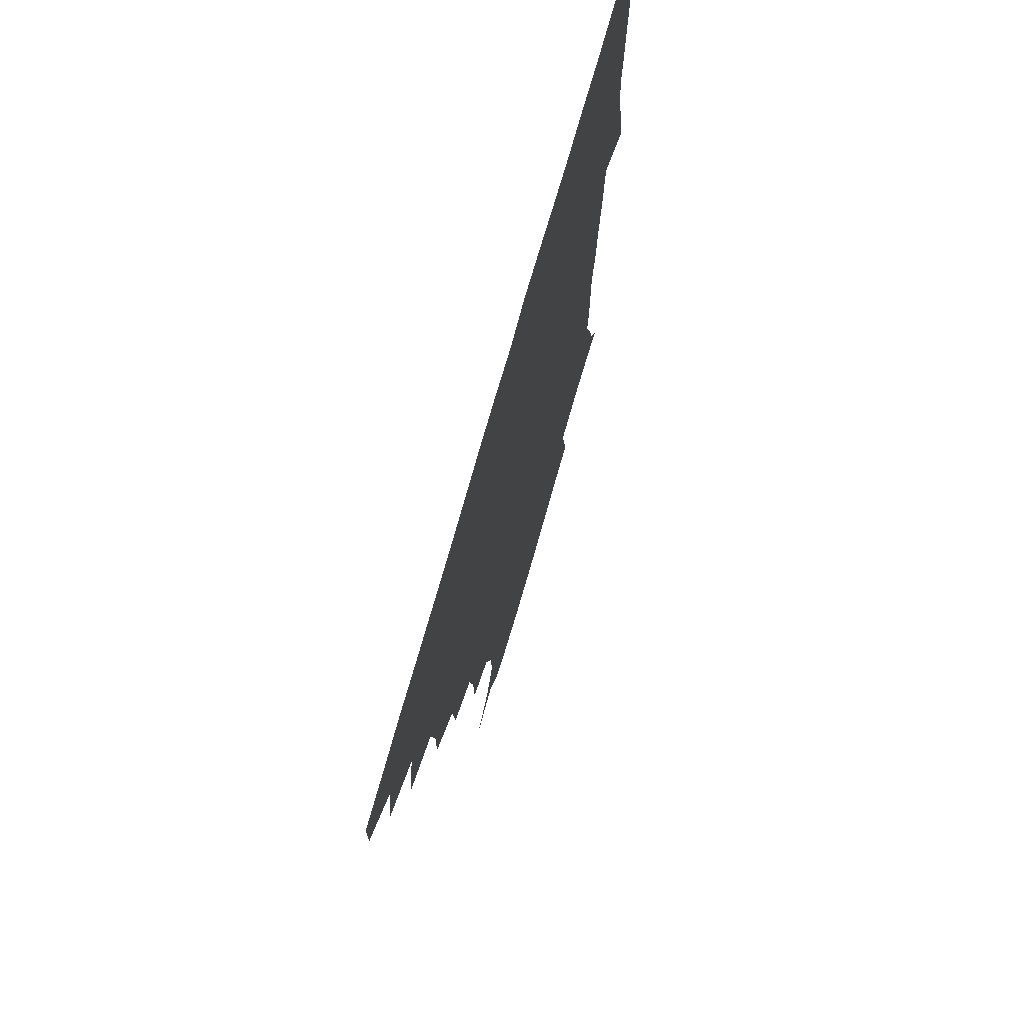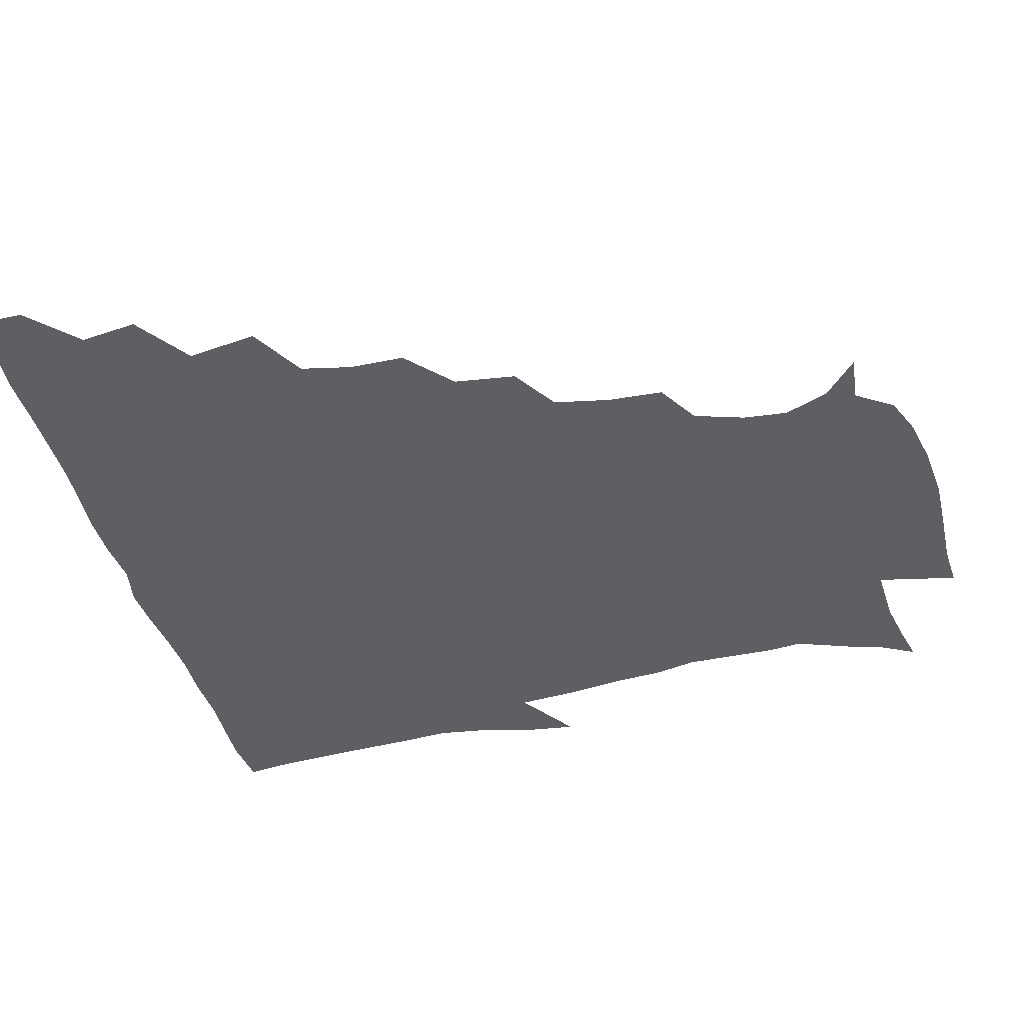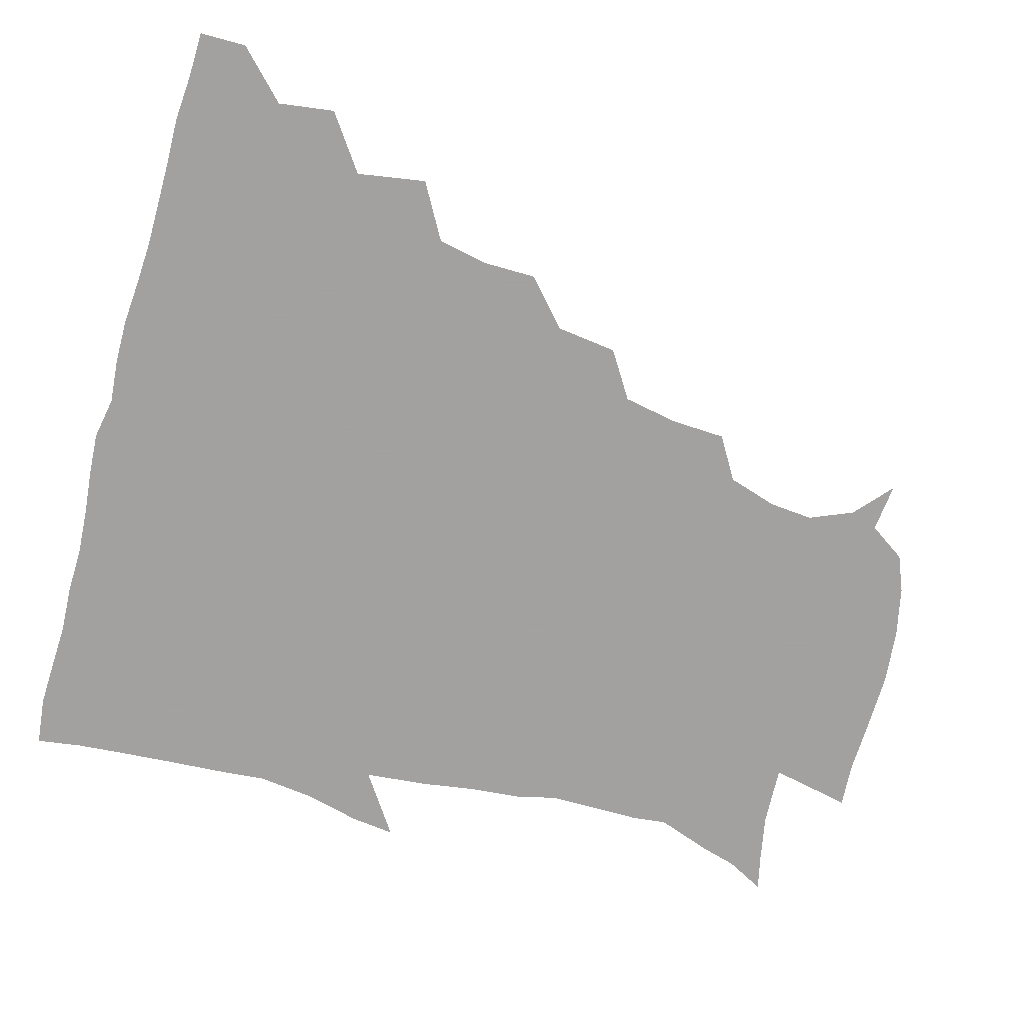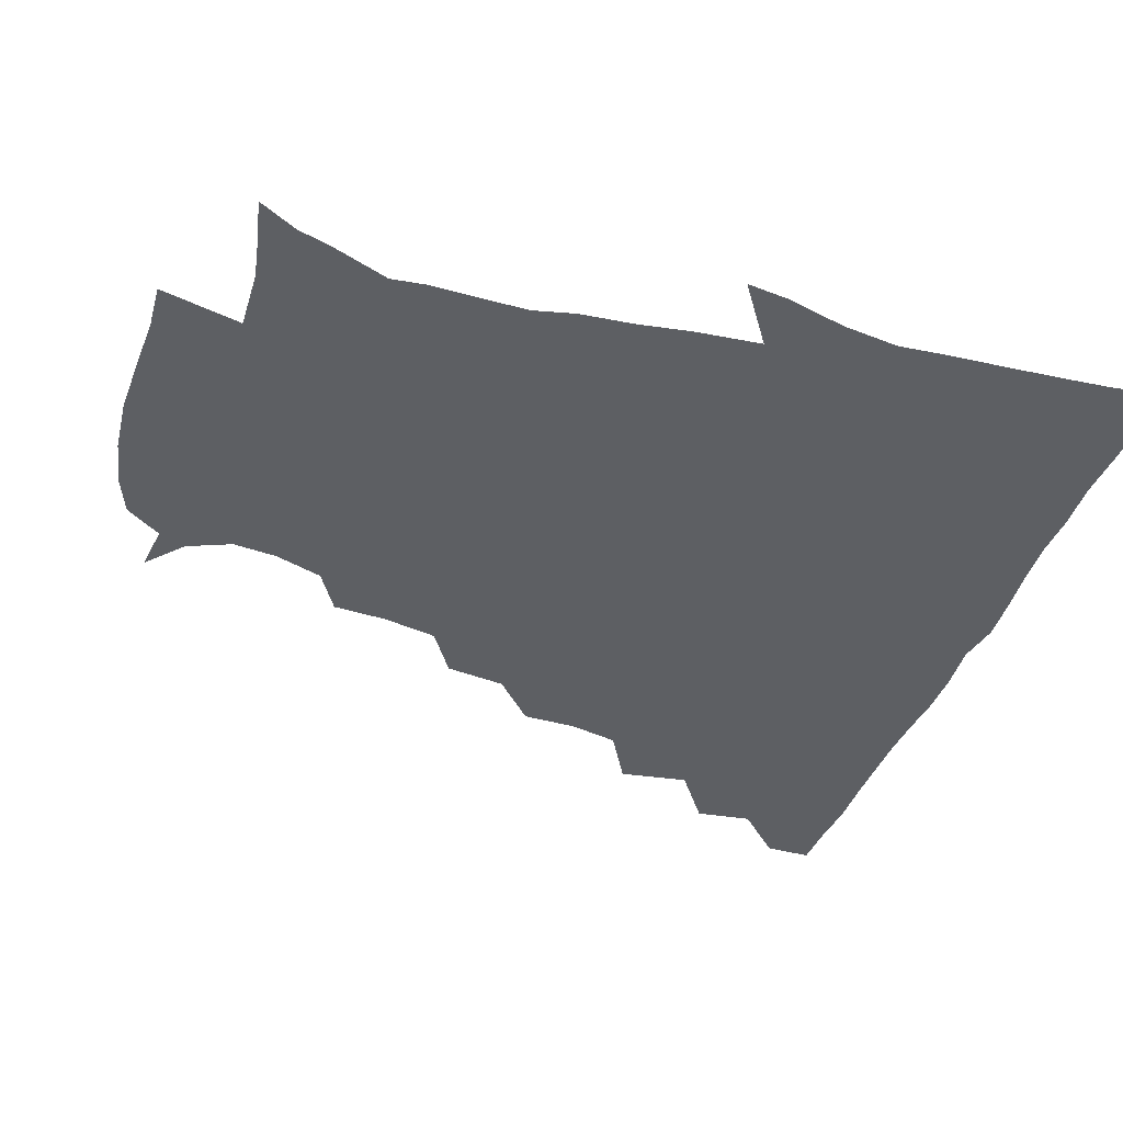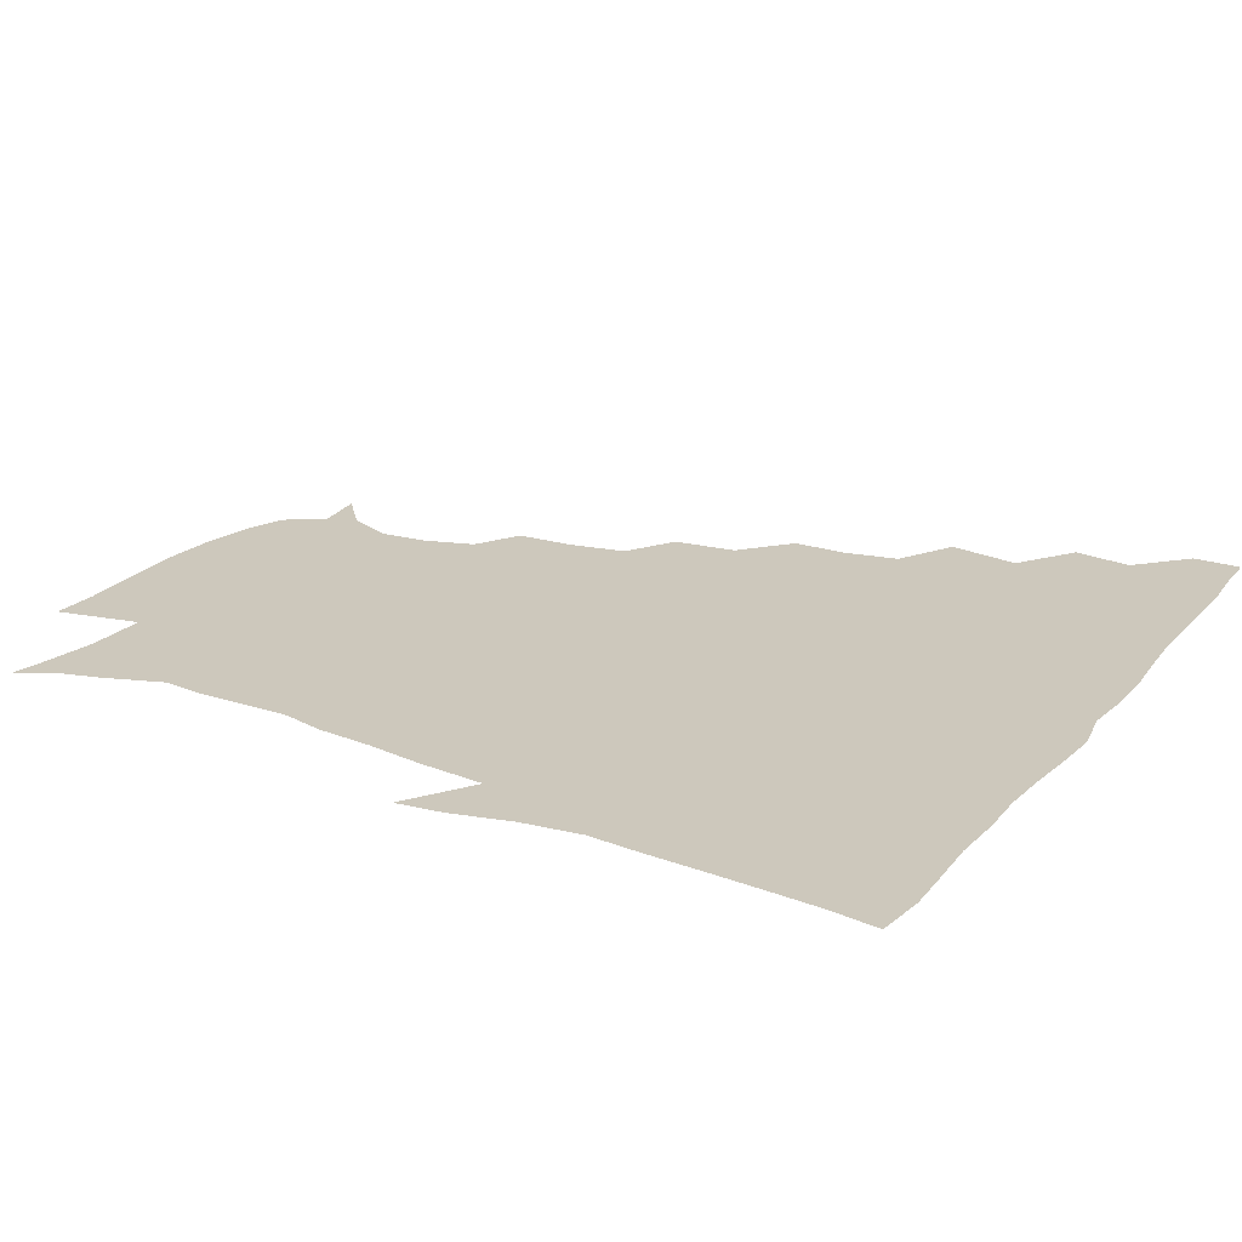
<metadata>
{"format":"obj","ext":"obj","renderer":"f3d","projection":"perspective","resolution":1024,"background":"white","views":[{"elev":72.4,"azim":-74.3,"up":"+Y"},{"elev":-41.0,"azim":-75.6,"up":"+Z"},{"elev":-72.3,"azim":-105.6,"up":"+Z"},{"elev":-40.2,"azim":70.9,"up":"+Z"},{"elev":22.2,"azim":119.7,"up":"+Z"}]}
</metadata>
<code>
v 436.1 419.9 0
v 436.2 435.4 0
v 449.4 385.5 0
v 452 404.3 0
v 452.5 420.4 0
v 451.6 435.8 0
v 464.2 349.2 0
v 468 372.3 0
v 468.6 390.6 0
v 467.4 405.5 0
v 467 420.7 0
v 466.6 436.9 0
v 486.4 303.9 0
v 486.3 322 0
v 482.9 338.6 0
v 483.1 358.4 0
v 484 376.3 0
v 483.7 391.8 0
v 482.5 406.2 0
v 481.8 421.2 0
v 481.5 436.5 0
v 504.3 269.6 0
v 501.8 289.9 0
v 499.4 307.5 0
v 502.1 332.5 0
v 498.1 344.4 0
v 499.4 362.6 0
v 498.6 377.2 0
v 497.9 391.7 0
v 497.5 406.2 0
v 497.2 420.7 0
v 496.5 436.5 0
v 524.3 223 0
v 523.5 241.1 0
v 520.1 259.5 0
v 517.2 280.4 0
v 515.2 297 0
v 515.2 316.7 0
v 515.3 334.5 0
v 513.1 346.7 0
v 514.4 364.2 0
v 513.3 377.6 0
v 512.6 391.8 0
v 512.1 406.3 0
v 511.8 421.1 0
v 511.5 436.5 0
v 526.1 157.4 0
v 538.8 168.5 0
v 545 183.2 0
v 543.7 197.9 0
v 538.6 214.3 0
v 536.6 235.3 0
v 534 250.9 0
v 532 268.7 0
v 530.2 284.4 0
v 530.1 303.4 0
v 529.2 318.1 0
v 528.7 334 0
v 528.5 348.9 0
v 528.6 363.7 0
v 528.1 377.7 0
v 527.1 391.9 0
v 527 406.3 0
v 526.5 421.2 0
v 526.3 437.3 0
v 542.3 159.2 0
v 552.9 176 0
v 554.1 192.3 0
v 551.7 205 0
v 549.5 223.8 0
v 548.6 242.5 0
v 546.6 256.4 0
v 544.9 271.1 0
v 544.4 288.4 0
v 543.9 304.9 0
v 543.7 320.1 0
v 543.4 334.8 0
v 543.1 349.3 0
v 543.9 364.7 0
v 543.1 377.8 0
v 542.4 391.8 0
v 542.1 406.3 0
v 541.3 422.2 0
v 540.8 438.4 0
v 550.5 146.9 0
v 559.2 162.2 0
v 564.8 181 0
v 563.9 197.1 0
v 564 212.2 0
v 561.4 229.5 0
v 561.3 244.8 0
v 559.7 259.2 0
v 559.1 275.5 0
v 559 291.4 0
v 558.2 304.9 0
v 557.8 320.6 0
v 558 335.2 0
v 557.6 348.8 0
v 557.8 364.1 0
v 557.4 377.6 0
v 557.1 391.6 0
v 557.4 405.7 0
v 556.8 420.5 0
v 555.3 438.2 0
v 562.7 141.9 0
v 574.7 166.4 0
v 577.1 184 0
v 575.8 197.2 0
v 575.3 217.6 0
v 574.5 229.3 0
v 574.4 245.4 0
v 573.4 260.4 0
v 572.8 276.3 0
v 572.5 292.2 0
v 573.1 307.1 0
v 572 319 0
v 572.2 335 0
v 572.2 349.1 0
v 572.3 363.6 0
v 572.1 377.5 0
v 572 391.6 0
v 572 405.7 0
v 571.3 420.6 0
v 570.3 436.9 0
v 579.4 138.4 0
v 588 167.3 0
v 589.1 185.4 0
v 589.9 199.3 0
v 587.5 216.7 0
v 588 228.9 0
v 587.1 247.3 0
v 587 262.4 0
v 587.2 277.1 0
v 586.7 291.5 0
v 586.9 307.9 0
v 587 321.6 0
v 587.2 336.4 0
v 587.1 349.9 0
v 587.2 363.8 0
v 587.3 377.7 0
v 587.2 391.6 0
v 586.8 405.6 0
v 585.7 421.4 0
v 584.3 439.5 0
v 597.8 136.5 0
v 601.5 167.4 0
v 601.6 186.3 0
v 602 203.7 0
v 601.7 217 0
v 602 231.7 0
v 600.9 247.7 0
v 600.4 262.4 0
v 601 277.5 0
v 600.9 292.5 0
v 601 307.7 0
v 601.4 320.9 0
v 601.4 335.7 0
v 601.4 349.2 0
v 601.8 364 0
v 602.1 378 0
v 602 391.8 0
v 601.3 406.5 0
v 600.5 421.4 0
v 598.5 438.5 0
v 616.8 136.8 0
v 615.3 167.4 0
v 614.9 186.5 0
v 614.8 200.9 0
v 614.7 217.1 0
v 614.6 233.8 0
v 614.4 249.4 0
v 614.9 262 0
v 614.4 278.1 0
v 614.9 292.5 0
v 614.9 307.6 0
v 615.7 322.4 0
v 615.7 335.9 0
v 616 350.2 0
v 616.3 364.2 0
v 616.7 378.4 0
v 616.7 392.1 0
v 616.6 406.2 0
v 615.3 421.5 0
v 613.5 437 0
v 634.9 137.3 0
v 629.9 165.2 0
v 628 184.4 0
v 627.6 200.1 0
v 627.3 217.4 0
v 627.3 233.5 0
v 627.5 247.3 0
v 628.6 262.6 0
v 628.6 276.6 0
v 628.9 291.5 0
v 629.1 305.9 0
v 629.3 322.3 0
v 629.8 336.5 0
v 630.1 350 0
v 630.5 364.7 0
v 631.1 378.7 0
v 631.2 392.3 0
v 631.4 406.4 0
v 631.1 420.7 0
v 629.3 436 0
v 649.8 136.3 0
v 644.3 163.1 0
v 641.3 182.5 0
v 640.1 199.7 0
v 639.6 216.3 0
v 639.6 232.3 0
v 640.7 245.1 0
v 641 261.9 0
v 642.3 275.6 0
v 642.8 290.5 0
v 643.3 304.9 0
v 642.9 321.5 0
v 643.2 337 0
v 644.3 349.7 0
v 644.8 363.6 0
v 645.2 378.8 0
v 646.3 393.2 0
v 646.6 406.4 0
v 646.3 420.4 0
v 644.1 436.4 0
v 664.2 162.1 0
v 656.4 179.7 0
v 653.6 195.6 0
v 651.4 213.5 0
v 652 228.3 0
v 653.3 241.8 0
v 653.8 257.6 0
v 655 273.1 0
v 655.7 289.5 0
v 656.5 305.9 0
v 657.1 320.4 0
v 657 335.4 0
v 657.5 350.2 0
v 658.4 364.1 0
v 659.1 378.9 0
v 660 392.9 0
v 660.5 406.6 0
v 660.9 420.8 0
v 660.6 435.5 0
v 680.1 159 0
v 670.4 176.8 0
v 666 192.7 0
v 663.5 207.8 0
v 663.9 222.8 0
v 664.5 237.6 0
v 666 251.7 0
v 667.1 268.8 0
v 668.3 285.5 0
v 670 302 0
v 671.1 318.6 0
v 670.4 333.6 0
v 670.2 349.3 0
v 670.9 364.8 0
v 672.5 378.4 0
v 673.6 393 0
v 674.7 406.5 0
v 675.4 420.6 0
v 675.5 436.2 0
v 692.2 156.3 0
v 685.5 169 0
v 682.3 180.4 0
v 675.7 198.9 0
v 677.1 210.3 0
v 677.1 225.2 0
v 677.2 241.8 0
v 680.4 255.5 0
v 682 272.9 0
v 684.8 290.9 0
v 686.9 312.1 0
v 684.4 329.1 0
v 684.1 343.9 0
v 684.5 359.7 0
v 685.6 375.7 0
v 686.7 391.7 0
v 688.6 405.9 0
v 689.5 420 0
v 690.5 436.7 0
v 707.8 298 0
v 706.1 312.7 0
v 701.4 331.5 0
v 699.2 350.2 0
v 700.6 366.9 0
v 701.8 385 0
v 703.1 403.3 0
v 704.4 419.5 0
v 706.7 434.8 0
f 4 5 1
f 1 5 2
f 5 6 2
f 8 9 3
f 3 9 4
f 9 10 4
f 4 10 5
f 10 11 5
f 5 11 6
f 11 12 6
f 15 16 7
f 7 16 8
f 16 17 8
f 8 17 9
f 17 18 9
f 9 18 10
f 18 19 10
f 10 19 11
f 19 20 11
f 11 20 12
f 20 21 12
f 23 24 13
f 13 24 14
f 24 25 14
f 14 25 15
f 25 26 15
f 15 26 16
f 26 27 16
f 16 27 17
f 27 28 17
f 17 28 18
f 28 29 18
f 18 29 19
f 29 30 19
f 19 30 20
f 30 31 20
f 20 31 21
f 31 32 21
f 35 36 22
f 22 36 23
f 36 37 23
f 23 37 24
f 37 38 24
f 24 38 25
f 38 39 25
f 25 39 26
f 39 40 26
f 26 40 27
f 40 41 27
f 27 41 28
f 41 42 28
f 28 42 29
f 42 43 29
f 29 43 30
f 43 44 30
f 30 44 31
f 44 45 31
f 31 45 32
f 45 46 32
f 51 52 33
f 33 52 34
f 52 53 34
f 34 53 35
f 53 54 35
f 35 54 36
f 54 55 36
f 36 55 37
f 55 56 37
f 37 56 38
f 56 57 38
f 38 57 39
f 57 58 39
f 39 58 40
f 58 59 40
f 40 59 41
f 59 60 41
f 41 60 42
f 60 61 42
f 42 61 43
f 61 62 43
f 43 62 44
f 62 63 44
f 44 63 45
f 63 64 45
f 45 64 46
f 64 65 46
f 47 66 48
f 66 67 48
f 48 67 49
f 67 68 49
f 49 68 50
f 68 69 50
f 50 69 51
f 69 70 51
f 51 70 52
f 70 71 52
f 52 71 53
f 71 72 53
f 53 72 54
f 72 73 54
f 54 73 55
f 73 74 55
f 55 74 56
f 74 75 56
f 56 75 57
f 75 76 57
f 57 76 58
f 76 77 58
f 58 77 59
f 77 78 59
f 59 78 60
f 78 79 60
f 60 79 61
f 79 80 61
f 61 80 62
f 80 81 62
f 62 81 63
f 81 82 63
f 63 82 64
f 82 83 64
f 64 83 65
f 83 84 65
f 85 86 66
f 66 86 67
f 86 87 67
f 67 87 68
f 87 88 68
f 68 88 69
f 88 89 69
f 69 89 70
f 89 90 70
f 70 90 71
f 90 91 71
f 71 91 72
f 91 92 72
f 72 92 73
f 92 93 73
f 73 93 74
f 93 94 74
f 74 94 75
f 94 95 75
f 75 95 76
f 95 96 76
f 76 96 77
f 96 97 77
f 77 97 78
f 97 98 78
f 78 98 79
f 98 99 79
f 79 99 80
f 99 100 80
f 80 100 81
f 100 101 81
f 81 101 82
f 101 102 82
f 82 102 83
f 102 103 83
f 83 103 84
f 103 104 84
f 85 105 86
f 105 106 86
f 86 106 87
f 106 107 87
f 87 107 88
f 107 108 88
f 88 108 89
f 108 109 89
f 89 109 90
f 109 110 90
f 90 110 91
f 110 111 91
f 91 111 92
f 111 112 92
f 92 112 93
f 112 113 93
f 93 113 94
f 113 114 94
f 94 114 95
f 114 115 95
f 95 115 96
f 115 116 96
f 96 116 97
f 116 117 97
f 97 117 98
f 117 118 98
f 98 118 99
f 118 119 99
f 99 119 100
f 119 120 100
f 100 120 101
f 120 121 101
f 101 121 102
f 121 122 102
f 102 122 103
f 122 123 103
f 103 123 104
f 123 124 104
f 105 125 106
f 125 126 106
f 106 126 107
f 126 127 107
f 107 127 108
f 127 128 108
f 108 128 109
f 128 129 109
f 109 129 110
f 129 130 110
f 110 130 111
f 130 131 111
f 111 131 112
f 131 132 112
f 112 132 113
f 132 133 113
f 113 133 114
f 133 134 114
f 114 134 115
f 134 135 115
f 115 135 116
f 135 136 116
f 116 136 117
f 136 137 117
f 117 137 118
f 137 138 118
f 118 138 119
f 138 139 119
f 119 139 120
f 139 140 120
f 120 140 121
f 140 141 121
f 121 141 122
f 141 142 122
f 122 142 123
f 142 143 123
f 123 143 124
f 143 144 124
f 125 145 126
f 145 146 126
f 126 146 127
f 146 147 127
f 127 147 128
f 147 148 128
f 128 148 129
f 148 149 129
f 129 149 130
f 149 150 130
f 130 150 131
f 150 151 131
f 131 151 132
f 151 152 132
f 132 152 133
f 152 153 133
f 133 153 134
f 153 154 134
f 134 154 135
f 154 155 135
f 135 155 136
f 155 156 136
f 136 156 137
f 156 157 137
f 137 157 138
f 157 158 138
f 138 158 139
f 158 159 139
f 139 159 140
f 159 160 140
f 140 160 141
f 160 161 141
f 141 161 142
f 161 162 142
f 142 162 143
f 162 163 143
f 143 163 144
f 163 164 144
f 145 165 146
f 165 166 146
f 146 166 147
f 166 167 147
f 147 167 148
f 167 168 148
f 148 168 149
f 168 169 149
f 149 169 150
f 169 170 150
f 150 170 151
f 170 171 151
f 151 171 152
f 171 172 152
f 152 172 153
f 172 173 153
f 153 173 154
f 173 174 154
f 154 174 155
f 174 175 155
f 155 175 156
f 175 176 156
f 156 176 157
f 176 177 157
f 157 177 158
f 177 178 158
f 158 178 159
f 178 179 159
f 159 179 160
f 179 180 160
f 160 180 161
f 180 181 161
f 161 181 162
f 181 182 162
f 162 182 163
f 182 183 163
f 163 183 164
f 183 184 164
f 165 185 166
f 185 186 166
f 166 186 167
f 186 187 167
f 167 187 168
f 187 188 168
f 168 188 169
f 188 189 169
f 169 189 170
f 189 190 170
f 170 190 171
f 190 191 171
f 171 191 172
f 191 192 172
f 172 192 173
f 192 193 173
f 173 193 174
f 193 194 174
f 174 194 175
f 194 195 175
f 175 195 176
f 195 196 176
f 176 196 177
f 196 197 177
f 177 197 178
f 197 198 178
f 178 198 179
f 198 199 179
f 179 199 180
f 199 200 180
f 180 200 181
f 200 201 181
f 181 201 182
f 201 202 182
f 182 202 183
f 202 203 183
f 183 203 184
f 203 204 184
f 185 205 186
f 205 206 186
f 186 206 187
f 206 207 187
f 187 207 188
f 207 208 188
f 188 208 189
f 208 209 189
f 189 209 190
f 209 210 190
f 190 210 191
f 210 211 191
f 191 211 192
f 211 212 192
f 192 212 193
f 212 213 193
f 193 213 194
f 213 214 194
f 194 214 195
f 214 215 195
f 195 215 196
f 215 216 196
f 196 216 197
f 216 217 197
f 197 217 198
f 217 218 198
f 198 218 199
f 218 219 199
f 199 219 200
f 219 220 200
f 200 220 201
f 220 221 201
f 201 221 202
f 221 222 202
f 202 222 203
f 222 223 203
f 203 223 204
f 223 224 204
f 206 225 207
f 225 226 207
f 207 226 208
f 226 227 208
f 208 227 209
f 227 228 209
f 209 228 210
f 228 229 210
f 210 229 211
f 229 230 211
f 211 230 212
f 230 231 212
f 212 231 213
f 231 232 213
f 213 232 214
f 232 233 214
f 214 233 215
f 233 234 215
f 215 234 216
f 234 235 216
f 216 235 217
f 235 236 217
f 217 236 218
f 236 237 218
f 218 237 219
f 237 238 219
f 219 238 220
f 238 239 220
f 220 239 221
f 239 240 221
f 221 240 222
f 240 241 222
f 222 241 223
f 241 242 223
f 223 242 224
f 242 243 224
f 225 244 226
f 244 245 226
f 226 245 227
f 245 246 227
f 227 246 228
f 246 247 228
f 228 247 229
f 247 248 229
f 229 248 230
f 248 249 230
f 230 249 231
f 249 250 231
f 231 250 232
f 250 251 232
f 232 251 233
f 251 252 233
f 233 252 234
f 252 253 234
f 234 253 235
f 253 254 235
f 235 254 236
f 254 255 236
f 236 255 237
f 255 256 237
f 237 256 238
f 256 257 238
f 238 257 239
f 257 258 239
f 239 258 240
f 258 259 240
f 240 259 241
f 259 260 241
f 241 260 242
f 260 261 242
f 242 261 243
f 261 262 243
f 244 263 245
f 263 264 245
f 245 264 246
f 264 265 246
f 246 265 247
f 265 266 247
f 247 266 248
f 266 267 248
f 248 267 249
f 267 268 249
f 249 268 250
f 268 269 250
f 250 269 251
f 269 270 251
f 251 270 252
f 270 271 252
f 252 271 253
f 271 272 253
f 253 272 254
f 272 273 254
f 254 273 255
f 273 274 255
f 255 274 256
f 274 275 256
f 256 275 257
f 275 276 257
f 257 276 258
f 276 277 258
f 258 277 259
f 277 278 259
f 259 278 260
f 278 279 260
f 260 279 261
f 279 280 261
f 261 280 262
f 280 281 262
f 273 282 274
f 282 283 274
f 274 283 275
f 283 284 275
f 275 284 276
f 284 285 276
f 276 285 277
f 285 286 277
f 277 286 278
f 286 287 278
f 278 287 279
f 287 288 279
f 279 288 280
f 288 289 280
f 280 289 281
f 289 290 281

</code>
